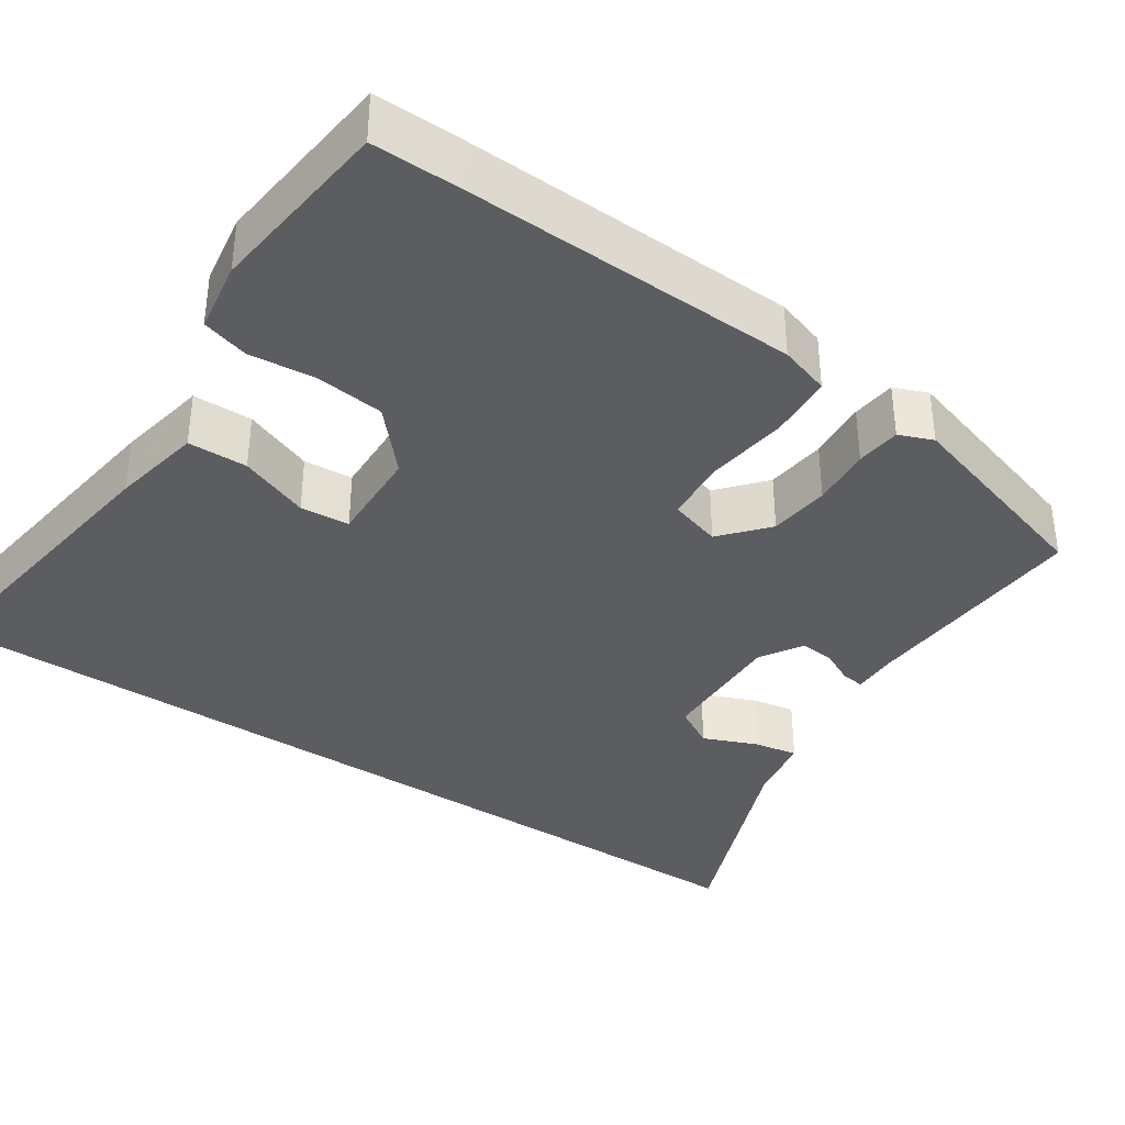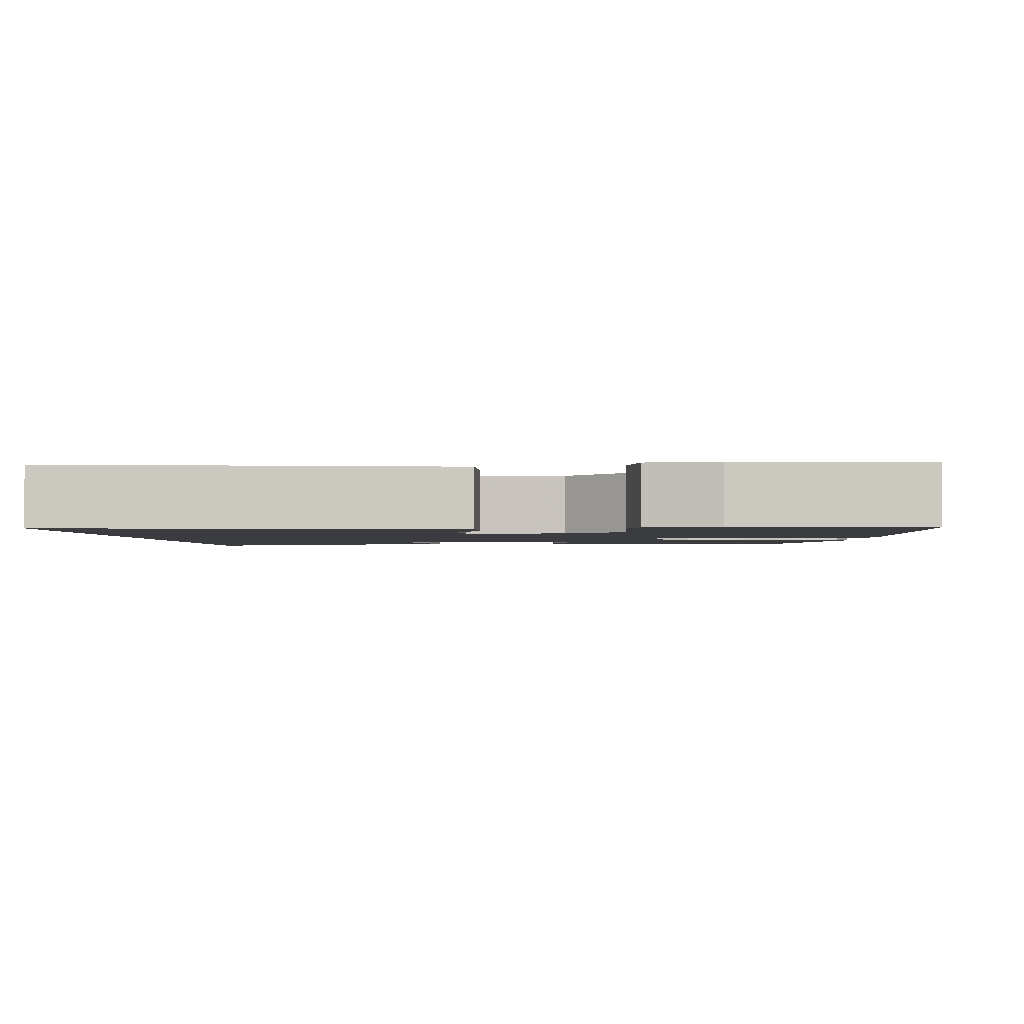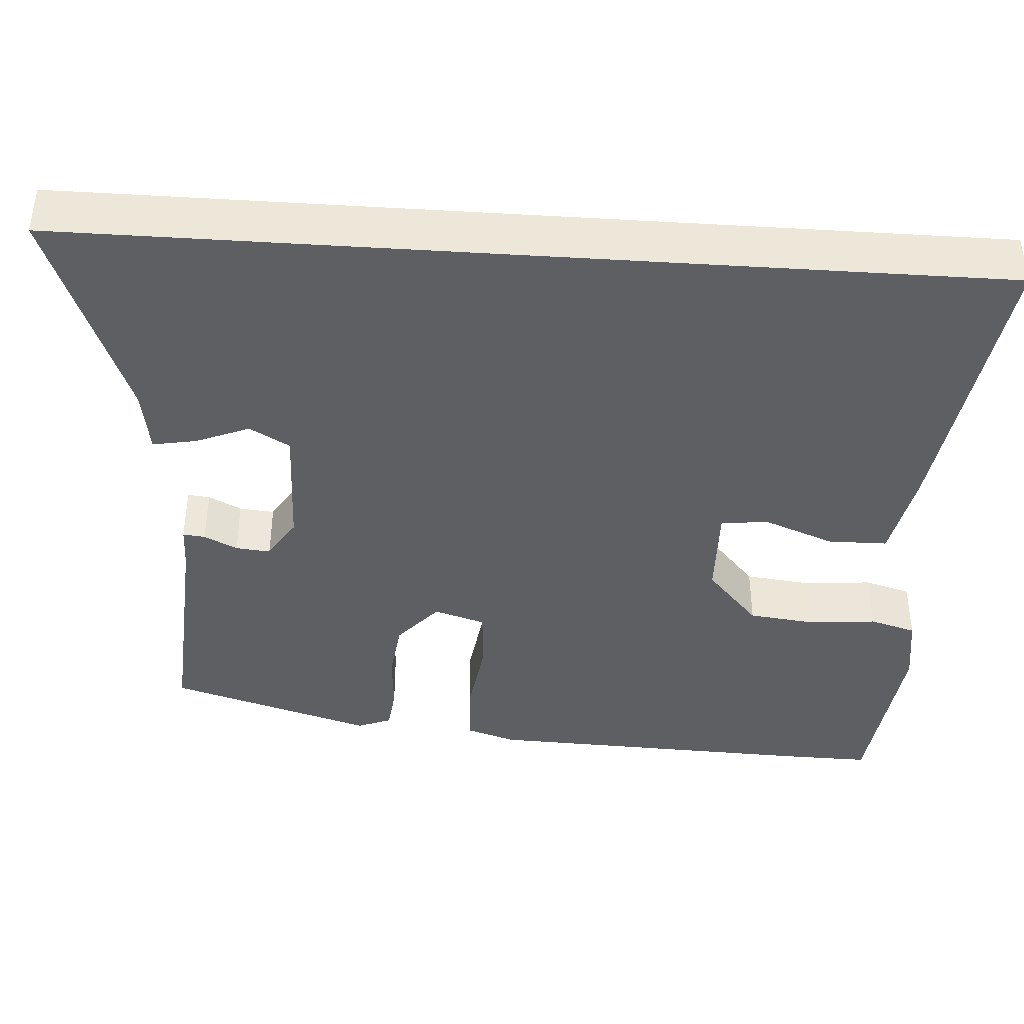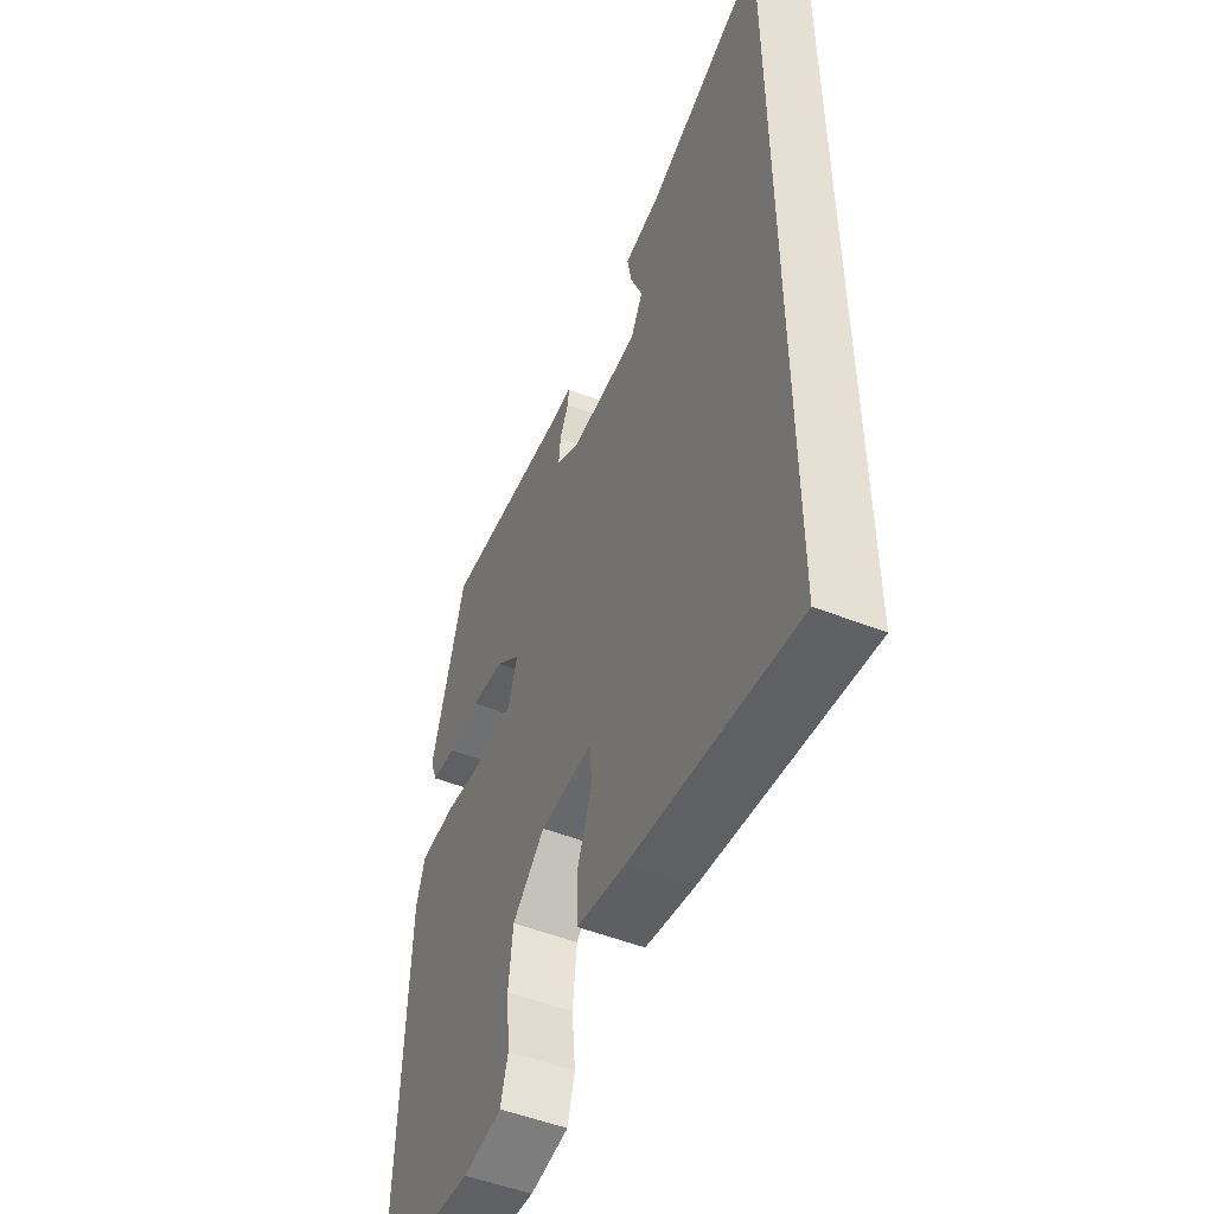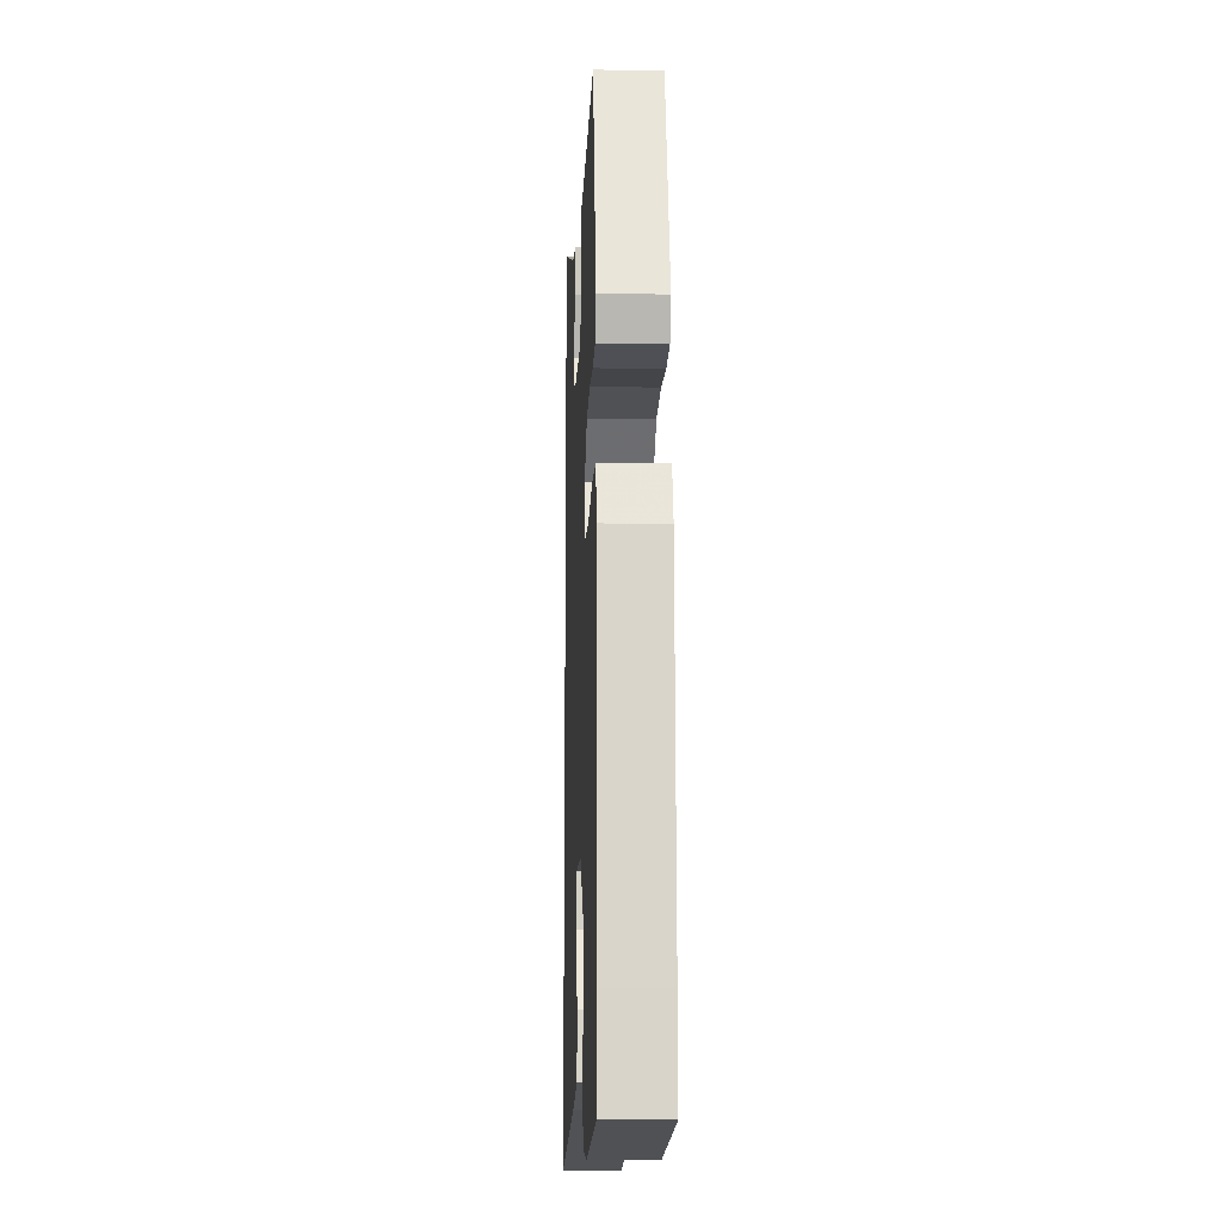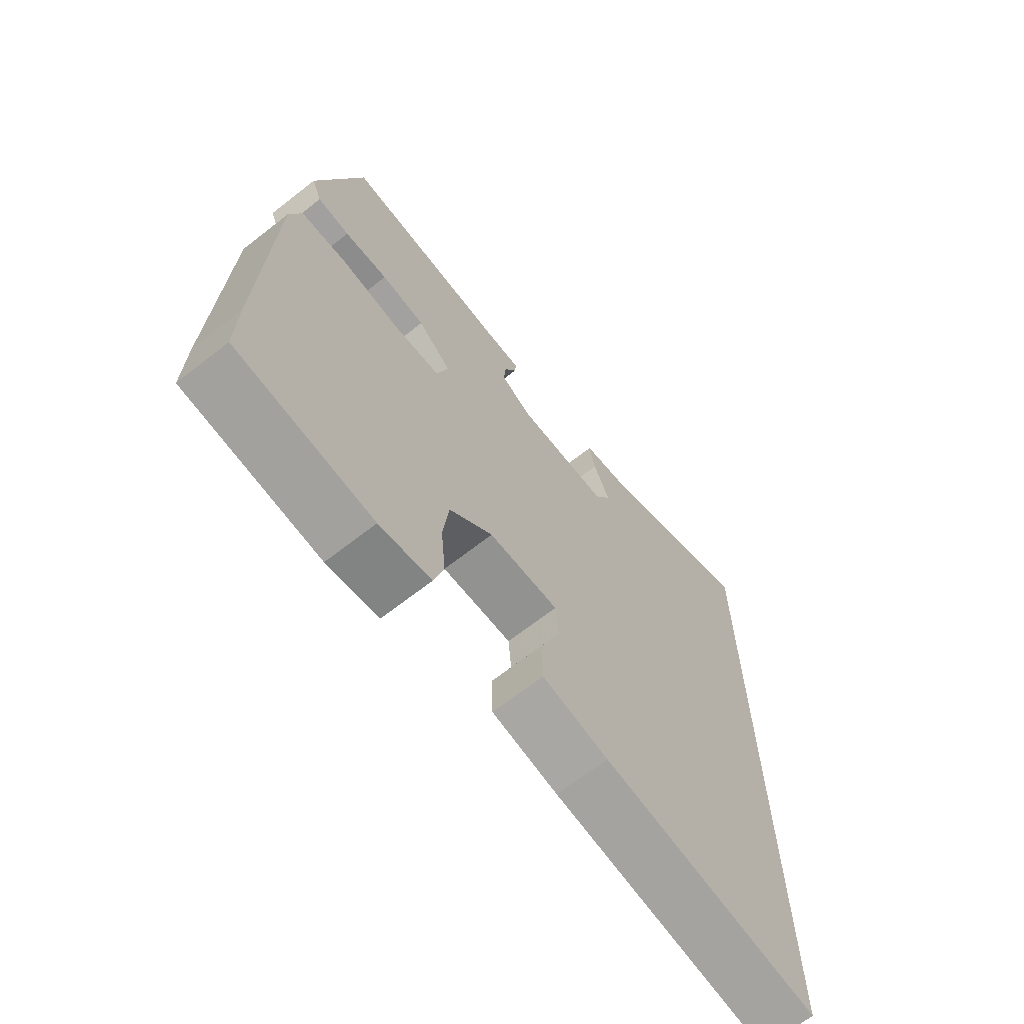
<metadata>
{"format":"obj","ext":"obj","renderer":"f3d","projection":"perspective","resolution":1024,"background":"white","views":[{"elev":-36.9,"azim":-123.8,"up":"+Y"},{"elev":-1.8,"azim":-176.3,"up":"+Y"},{"elev":-40.5,"azim":86.1,"up":"+Y"},{"elev":-50.6,"azim":66.6,"up":"+Z"},{"elev":-13.2,"azim":-92.6,"up":"+Z"},{"elev":-67.6,"azim":-51.9,"up":"+Z"}]}
</metadata>
<code>
v -0.384 0.07 0.505
v -0.09 0.07 0.487
v -0.035 0.07 0.488
v -0.038 0.07 0.46
v -0.059 0.07 0.418
v -0.063 0.07 0.374
v -0.01 0.07 0.341
v 0.151 0.07 0.345
v 0.18 0.07 0.396
v 0.152 0.07 0.464
v 0.142 0.07 0.519
v 0.225 0.07 0.533
v 0.5 0.07 0.641
v 0.5 0.07 -0.524
v 0.124 0.07 -0.472
v 0.01 0.07 -0.45
v 0.009 0.07 -0.375
v 0.043 0.07 -0.287
v 0.038 0.07 -0.225
v -0.083 0.07 -0.229
v -0.158 0.07 -0.296
v -0.168 0.07 -0.382
v -0.16 0.07 -0.466
v -0.177 0.07 -0.525
v -0.266 0.07 -0.539
v -0.5 0.07 -0.513
v -0.498 0.07 -0.401
v -0.483 0.07 0.019
v -0.463 0.07 0.082
v -0.382 0.07 0.087
v -0.28 0.07 0.073
v -0.199 0.07 0.079
v -0.179 0.07 0.144
v -0.237 0.07 0.194
v -0.313 0.07 0.203
v -0.389 0.07 0.197
v -0.445 0.07 0.203
v -0.462 0.07 0.246
v -0.384 0 0.505
v -0.09 0 0.487
v -0.035 0 0.488
v -0.038 0 0.46
v -0.059 0 0.418
v -0.063 0 0.374
v -0.01 0 0.341
v 0.151 0 0.345
v 0.18 0 0.396
v 0.152 0 0.464
v 0.142 0 0.519
v 0.225 0 0.533
v 0.5 0 0.641
v 0.5 0 -0.524
v 0.124 0 -0.472
v 0.01 0 -0.45
v 0.009 0 -0.375
v 0.043 0 -0.287
v 0.038 0 -0.225
v -0.083 0 -0.229
v -0.158 0 -0.296
v -0.168 0 -0.382
v -0.16 0 -0.466
v -0.177 0 -0.525
v -0.266 0 -0.539
v -0.5 0 -0.513
v -0.498 0 -0.401
v -0.483 0 0.019
v -0.463 0 0.082
v -0.382 0 0.087
v -0.28 0 0.073
v -0.199 0 0.079
v -0.179 0 0.144
v -0.237 0 0.194
v -0.313 0 0.203
v -0.389 0 0.197
v -0.445 0 0.203
v -0.462 0 0.246
f 35 36 37 38
f 34 35 38 1
f 33 34 1 2
f 28 29 30 31
f 28 31 32
f 27 28 32
f 26 27 32
f 25 26 32
f 22 23 24 25
f 21 22 25 32
f 20 21 32 33
f 15 16 17 18
f 15 18 19
f 12 13 14 15
f 12 15 19
f 9 10 11 12
f 9 12 19
f 8 9 19 20
f 2 3 4 5
f 2 5 6
f 33 2 6
f 7 8 20 33
f 6 7 33
f 76 75 74 73
f 39 76 73 72
f 40 39 72 71
f 69 68 67 66
f 70 69 66
f 70 66 65
f 70 65 64
f 70 64 63
f 63 62 61 60
f 70 63 60 59
f 71 70 59 58
f 56 55 54 53
f 57 56 53
f 53 52 51 50
f 57 53 50
f 50 49 48 47
f 57 50 47
f 58 57 47 46
f 43 42 41 40
f 44 43 40
f 44 40 71
f 71 58 46 45
f 71 45 44
f 1 39 40 2
f 2 40 41 3
f 3 41 42 4
f 4 42 43 5
f 5 43 44 6
f 6 44 45 7
f 7 45 46 8
f 8 46 47 9
f 9 47 48 10
f 10 48 49 11
f 11 49 50 12
f 12 50 51 13
f 13 51 52 14
f 14 52 53 15
f 15 53 54 16
f 16 54 55 17
f 17 55 56 18
f 18 56 57 19
f 19 57 58 20
f 20 58 59 21
f 21 59 60 22
f 22 60 61 23
f 23 61 62 24
f 24 62 63 25
f 25 63 64 26
f 26 64 65 27
f 27 65 66 28
f 28 66 67 29
f 29 67 68 30
f 30 68 69 31
f 31 69 70 32
f 32 70 71 33
f 33 71 72 34
f 34 72 73 35
f 35 73 74 36
f 36 74 75 37
f 37 75 76 38
f 38 76 39 1

</code>
